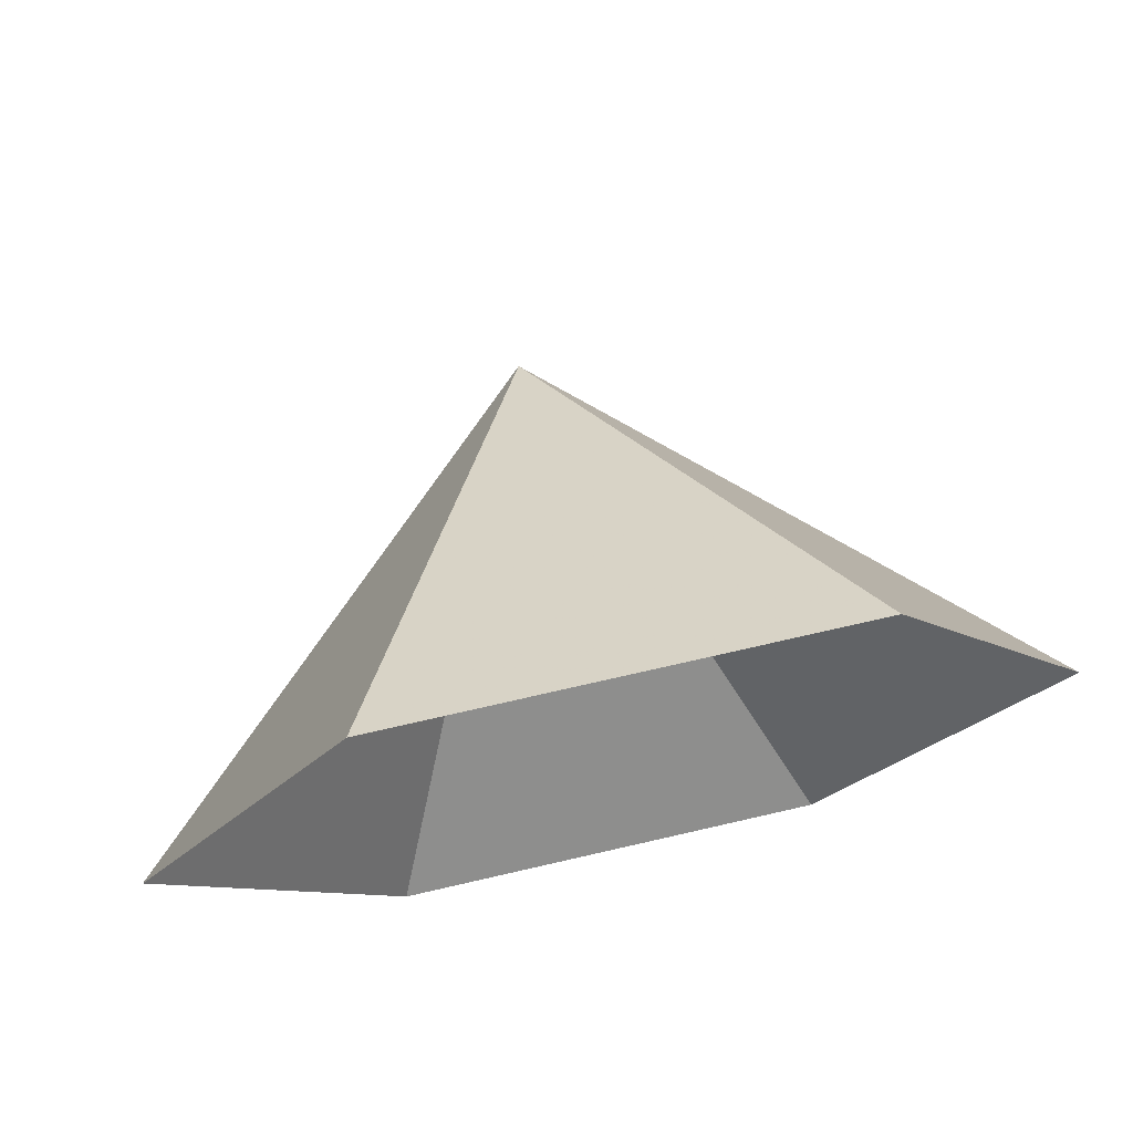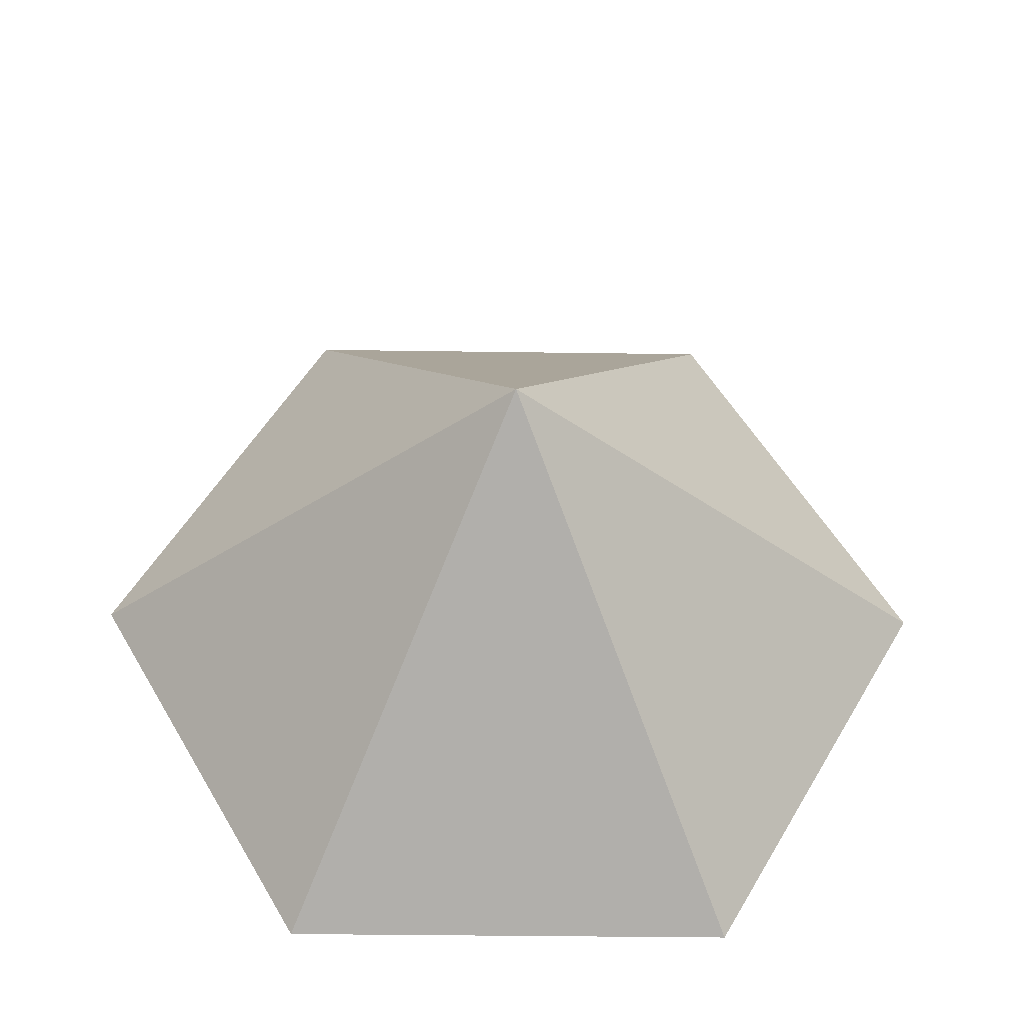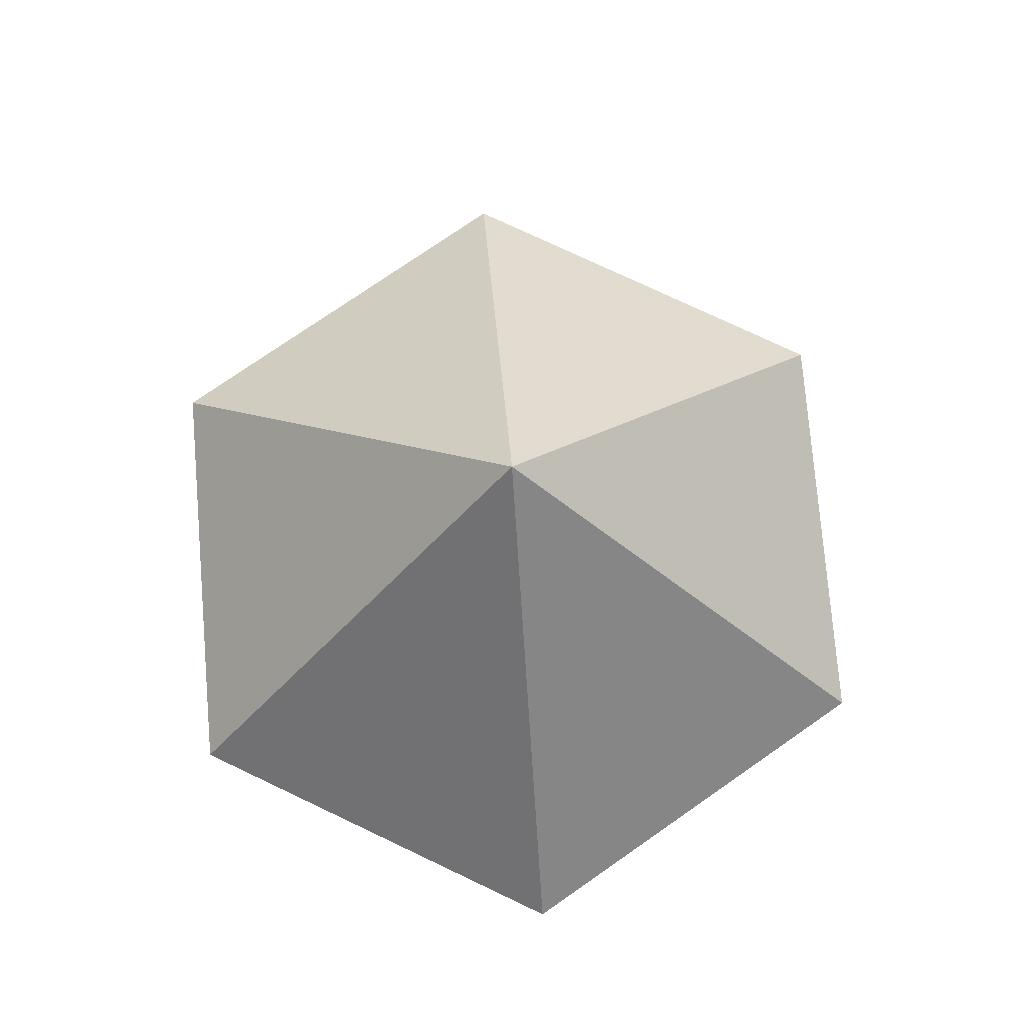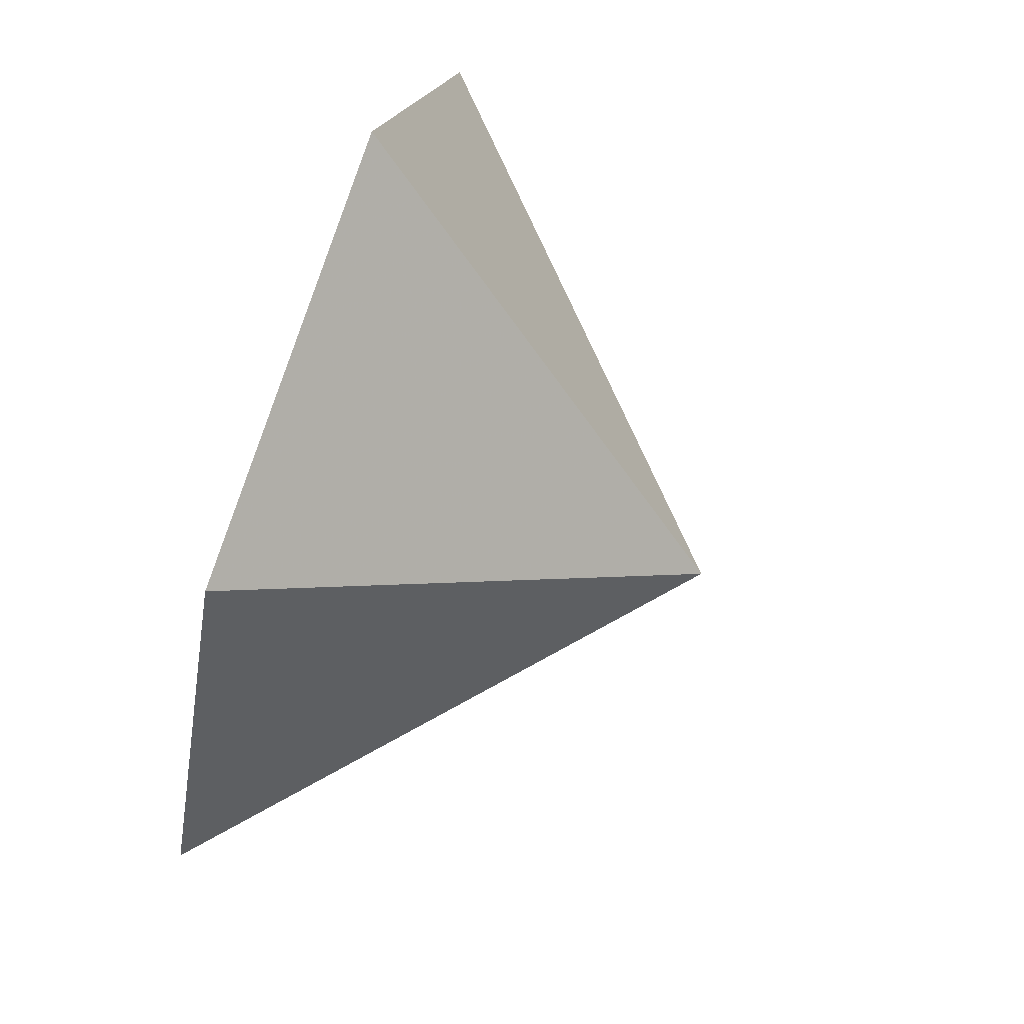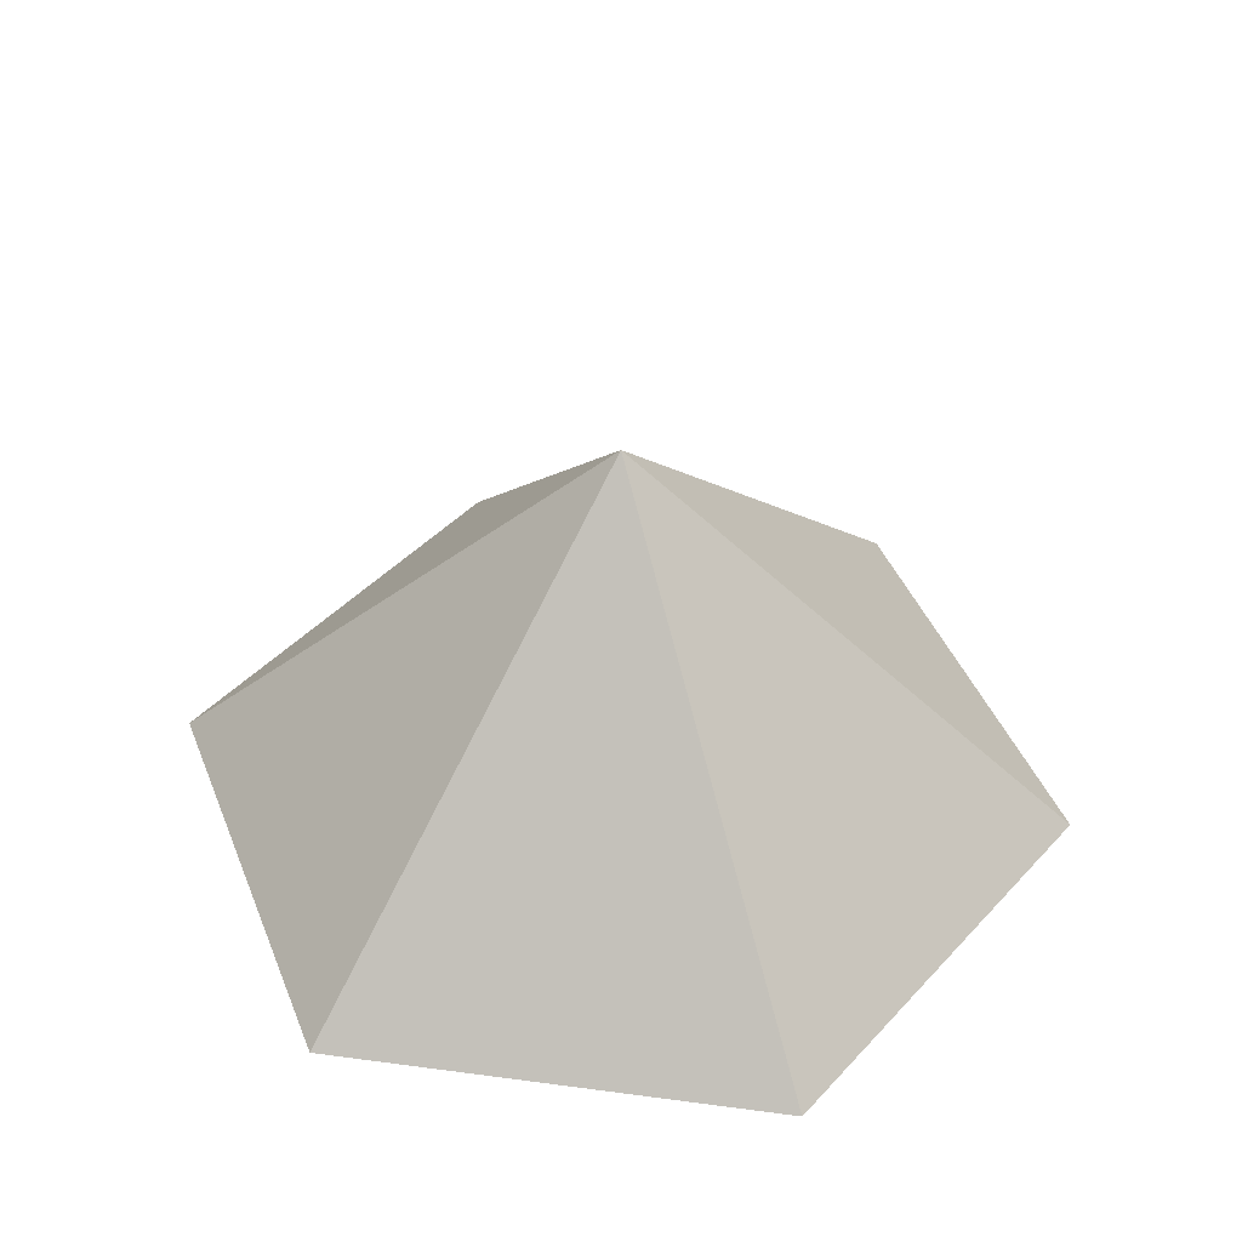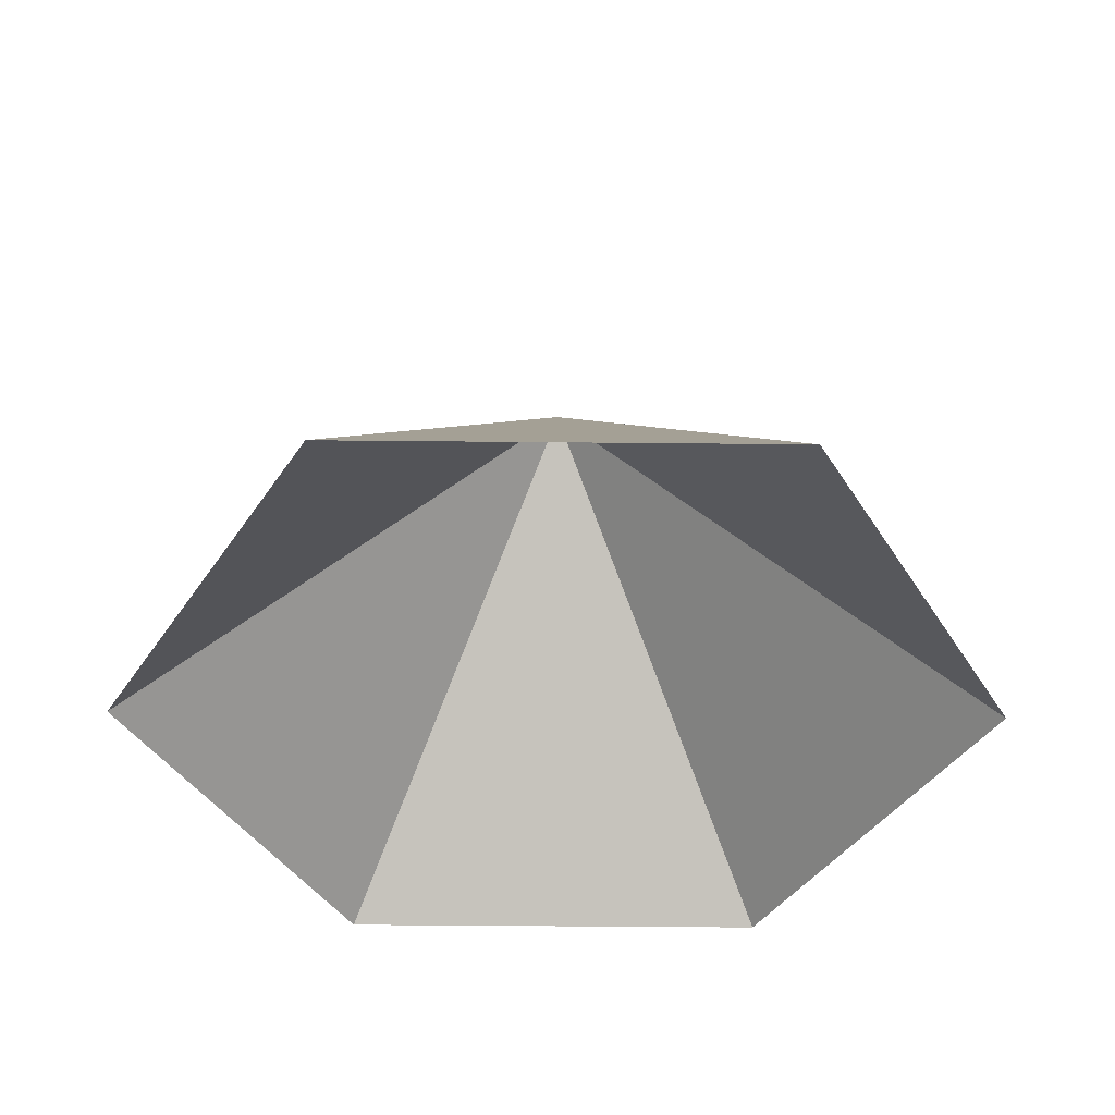
<metadata>
{"format":"obj","ext":"obj","renderer":"f3d","projection":"perspective","resolution":1024,"background":"white","views":[{"elev":73.5,"azim":167.1,"up":"+Y"},{"elev":-35.2,"azim":-1.1,"up":"+Y"},{"elev":76.8,"azim":145.3,"up":"+Z"},{"elev":79.0,"azim":-71.6,"up":"+Y"},{"elev":43.2,"azim":9.0,"up":"+Z"},{"elev":-41.5,"azim":-120.7,"up":"+Z"}]}
</metadata>
<code>
v 0 0 0
v 4.433 0 0
v 6.65 3.839 0
v 4.433 7.679 0
v 0 7.679 0
v -2.217 3.839 0
v 2.217 3.839 4.146
f 1 2 7
f 2 3 7
f 3 4 7
f 4 5 7
f 5 6 7
f 6 1 7

</code>
